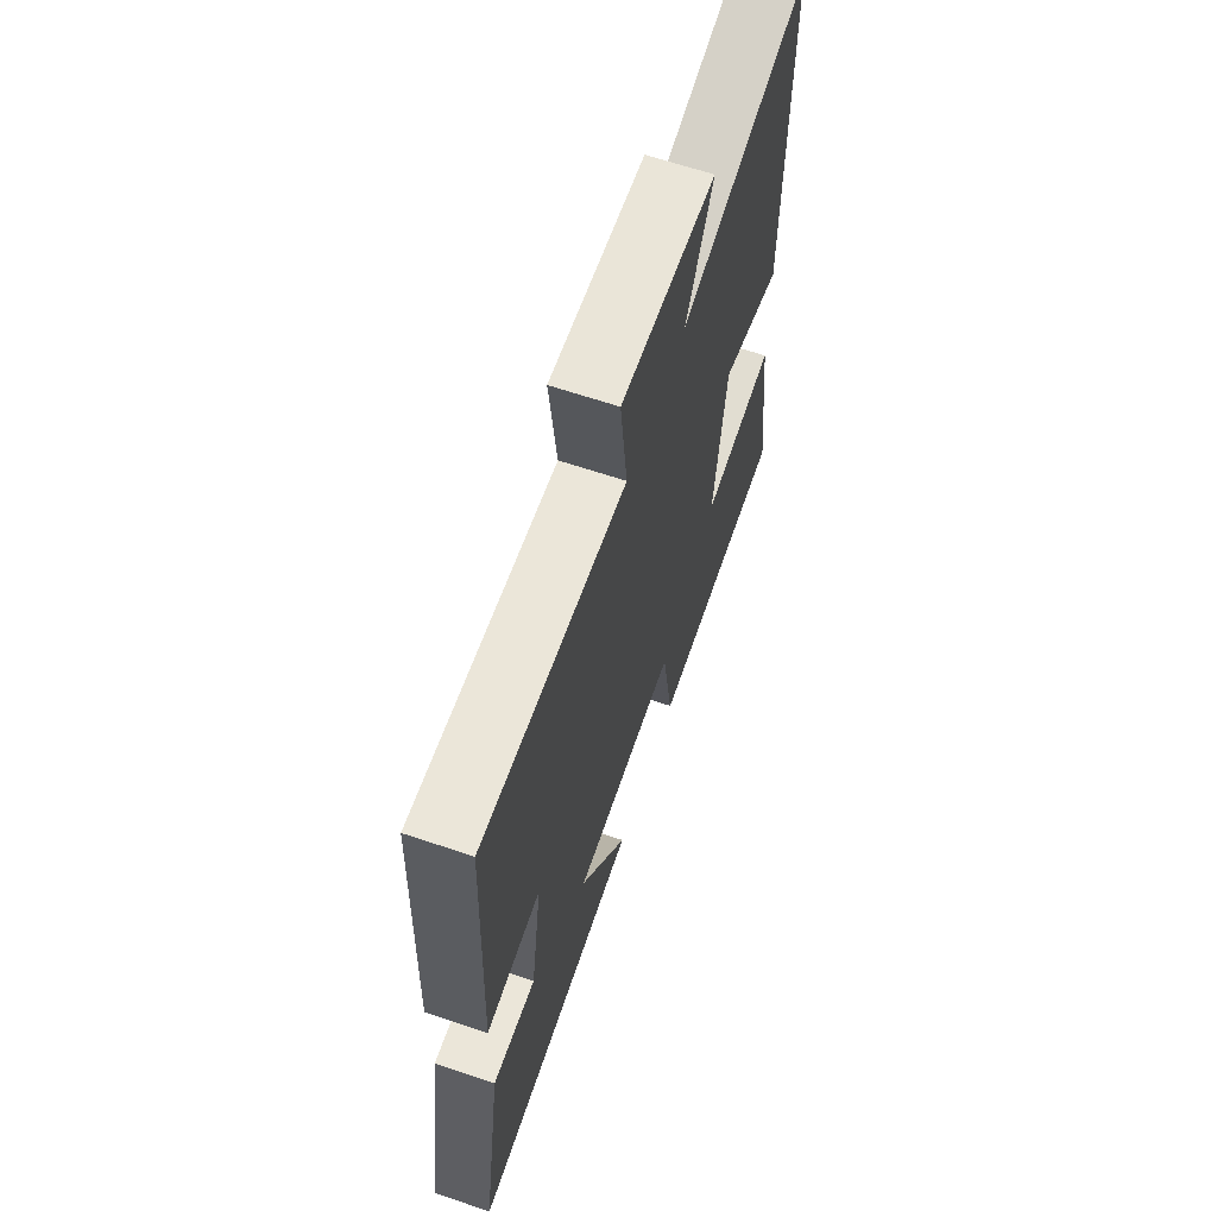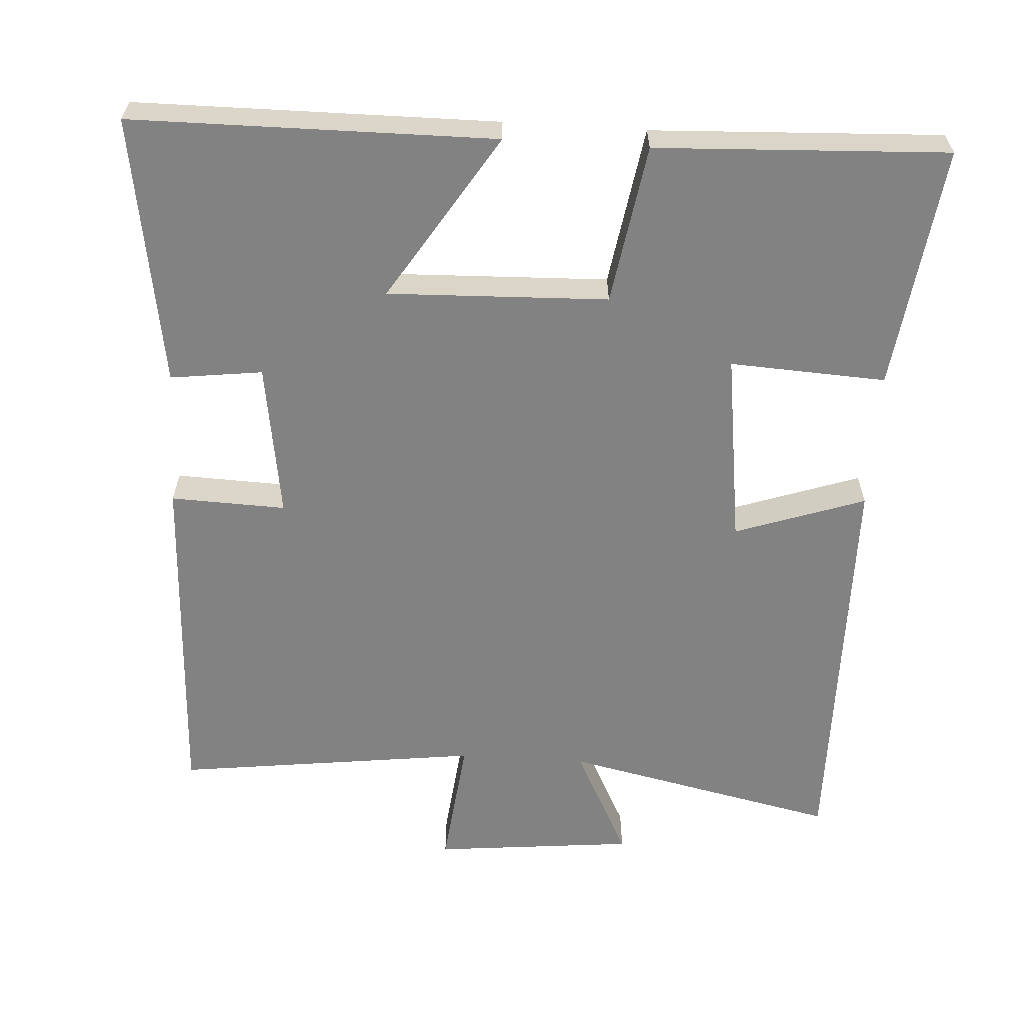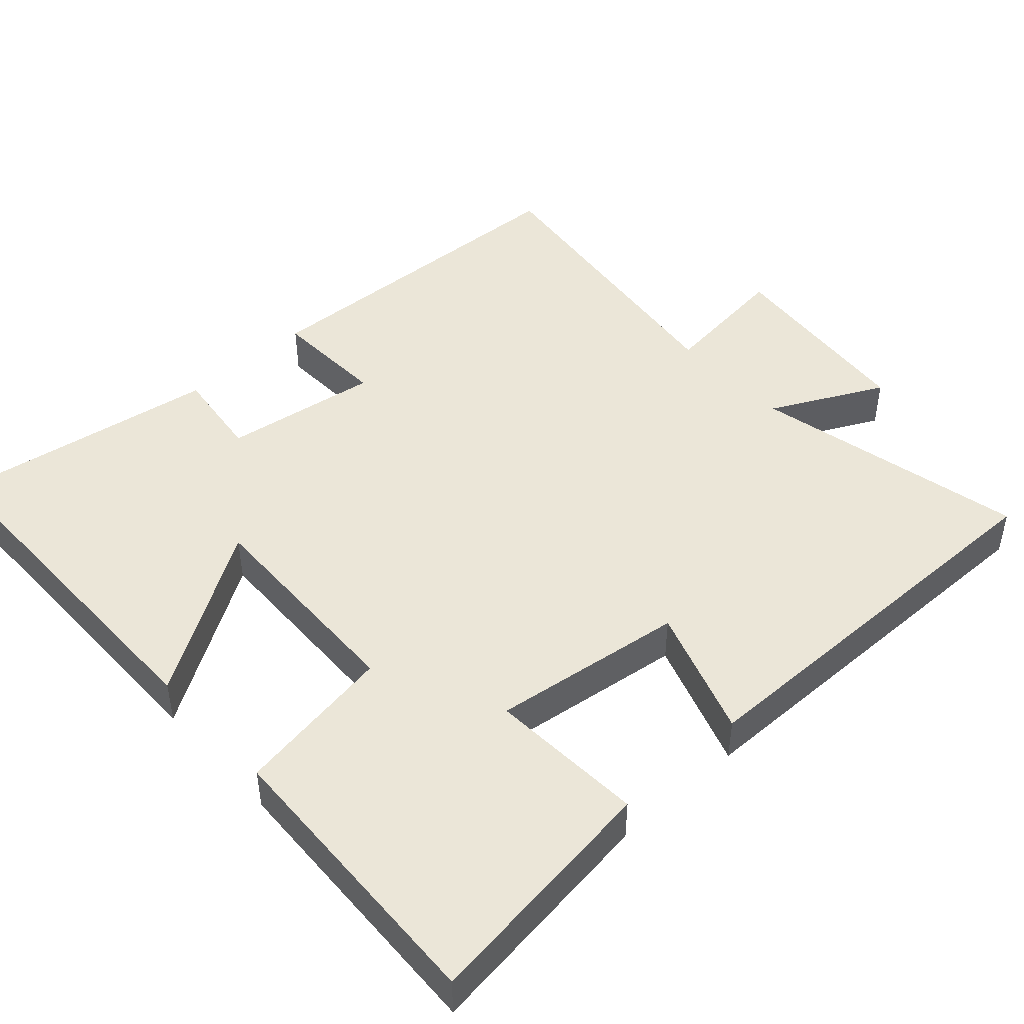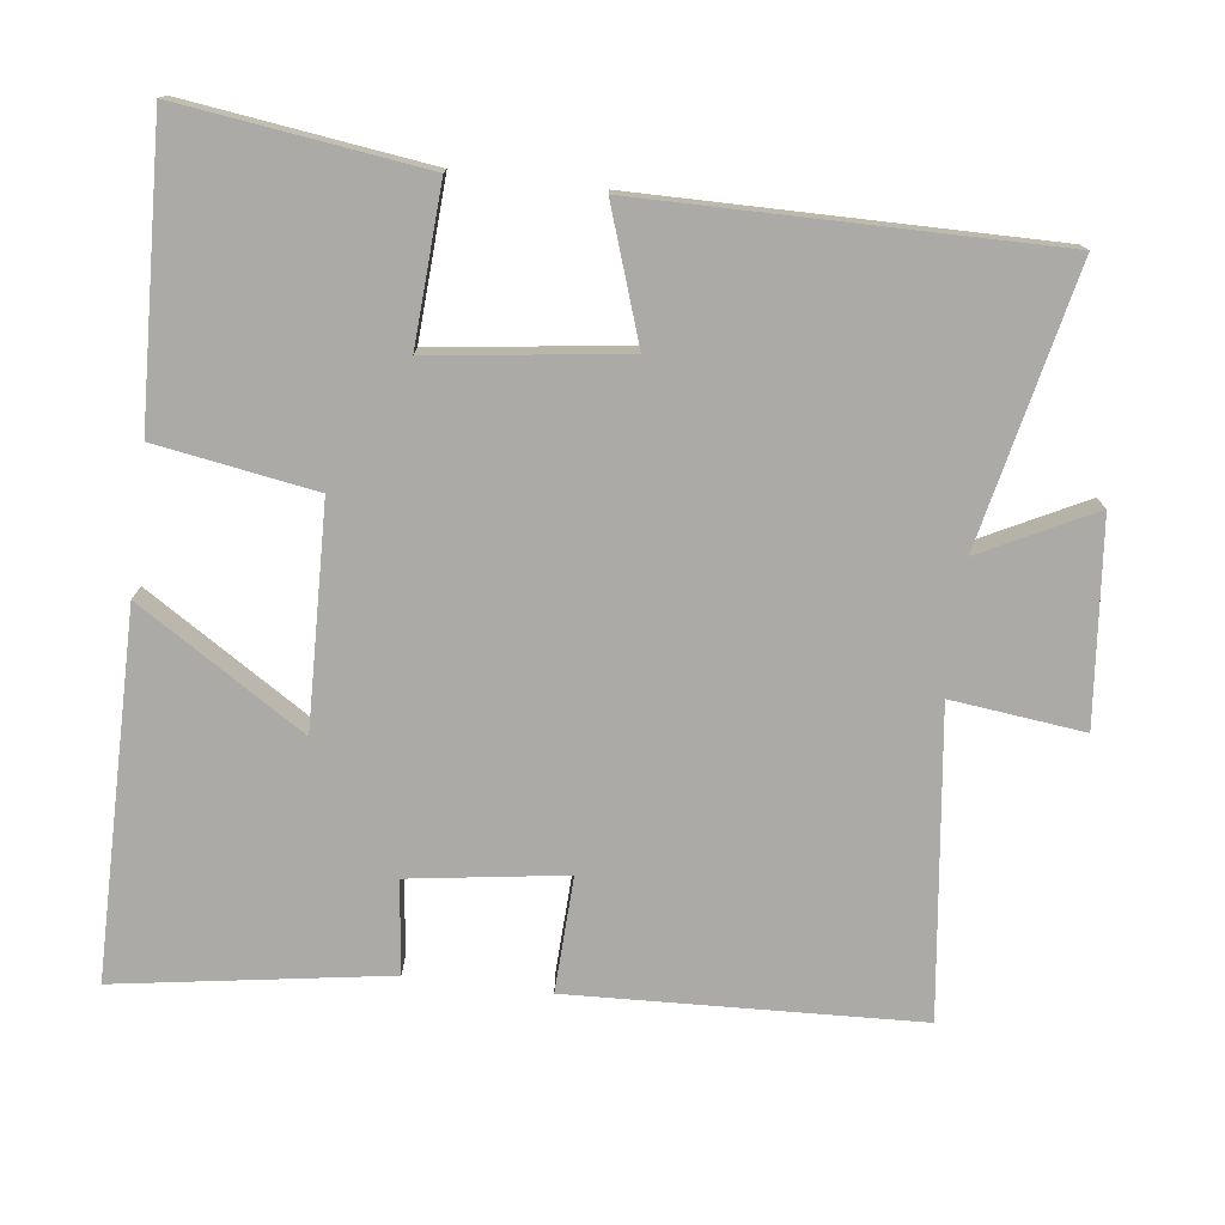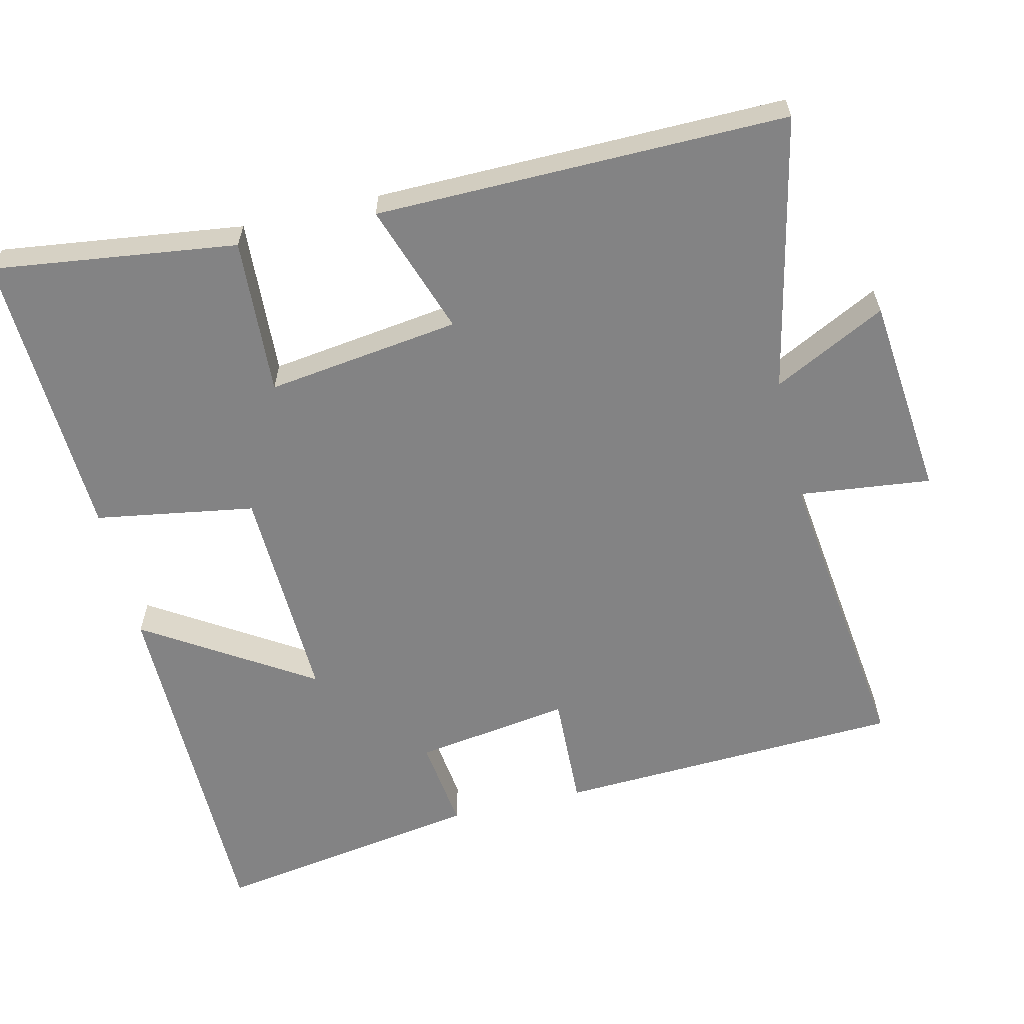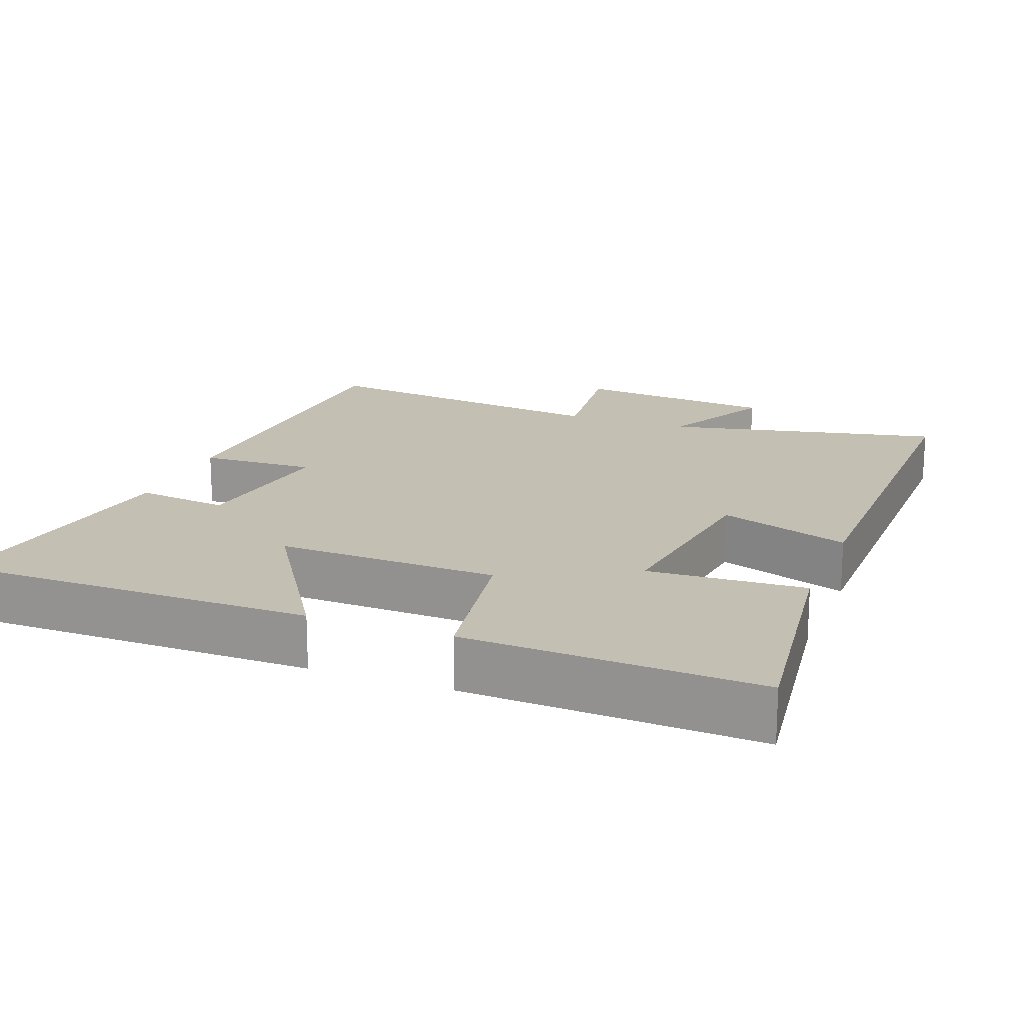
<metadata>
{"format":"obj","ext":"obj","renderer":"f3d","projection":"perspective","resolution":1024,"background":"white","views":[{"elev":65.3,"azim":108.7,"up":"+Z"},{"elev":-60.8,"azim":176.5,"up":"+Y"},{"elev":46.2,"azim":-132.4,"up":"+Y"},{"elev":-76.0,"azim":-97.2,"up":"+Y"},{"elev":-61.2,"azim":-76.7,"up":"+Y"},{"elev":17.8,"azim":-159.1,"up":"+Y"}]}
</metadata>
<code>
v 0.479 0.07 0.553
v 0.5 0.07 0.071
v 0.34 0.07 0.077
v 0.372 0.07 -0.139
v 0.5 0.07 -0.123
v 0.559 0.07 -0.497
v 0.056 0.07 -0.5
v 0.202 0.07 -0.269
v -0.104 0.07 -0.279
v -0.14 0.07 -0.5
v -0.544 0.07 -0.518
v -0.5 0.07 -0.18
v -0.283 0.07 -0.192
v -0.319 0.07 0.076
v -0.5 0.07 0.014
v -0.506 0.07 0.583
v -0.124 0.07 0.5
v -0.203 0.07 0.656
v 0.077 0.07 0.684
v 0.056 0.07 0.5
v 0.479 0 0.553
v 0.5 0 0.071
v 0.34 0 0.077
v 0.372 0 -0.139
v 0.5 0 -0.123
v 0.559 0 -0.497
v 0.056 0 -0.5
v 0.202 0 -0.269
v -0.104 0 -0.279
v -0.14 0 -0.5
v -0.544 0 -0.518
v -0.5 0 -0.18
v -0.283 0 -0.192
v -0.319 0 0.076
v -0.5 0 0.014
v -0.506 0 0.583
v -0.124 0 0.5
v -0.203 0 0.656
v 0.077 0 0.684
v 0.056 0 0.5
f 17 18 19 20
f 14 15 16 17
f 13 14 17 20
f 10 11 12 13
f 9 10 13
f 8 9 13 20
f 5 6 7 8
f 4 5 8
f 3 4 8 20
f 1 2 3 20
f 40 39 38 37
f 37 36 35 34
f 40 37 34 33
f 33 32 31 30
f 33 30 29
f 40 33 29 28
f 28 27 26 25
f 28 25 24
f 40 28 24 23
f 40 23 22 21
f 1 21 22 2
f 2 22 23 3
f 3 23 24 4
f 4 24 25 5
f 5 25 26 6
f 6 26 27 7
f 7 27 28 8
f 8 28 29 9
f 9 29 30 10
f 10 30 31 11
f 11 31 32 12
f 12 32 33 13
f 13 33 34 14
f 14 34 35 15
f 15 35 36 16
f 16 36 37 17
f 17 37 38 18
f 18 38 39 19
f 19 39 40 20
f 20 40 21 1

</code>
